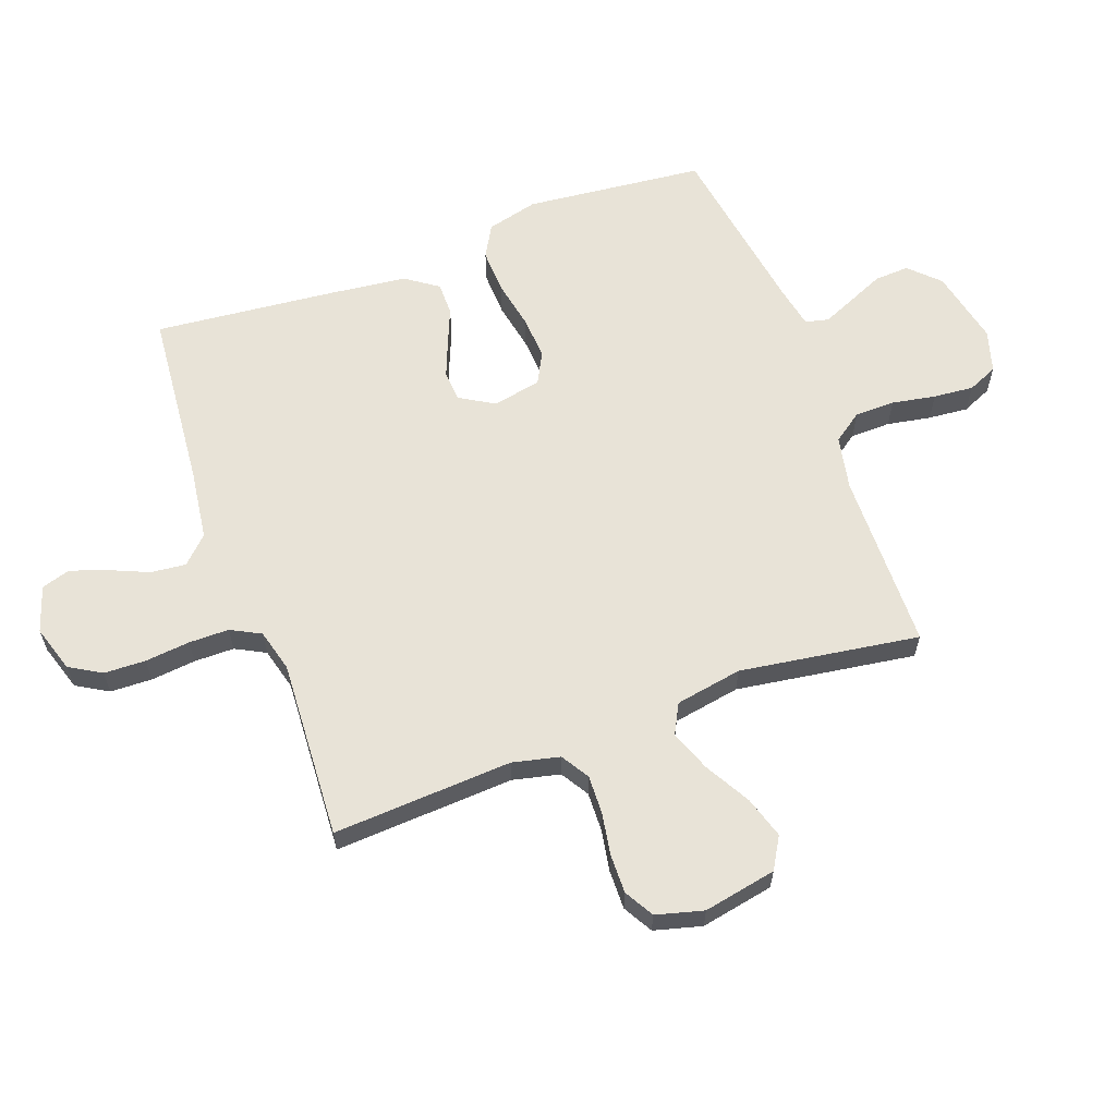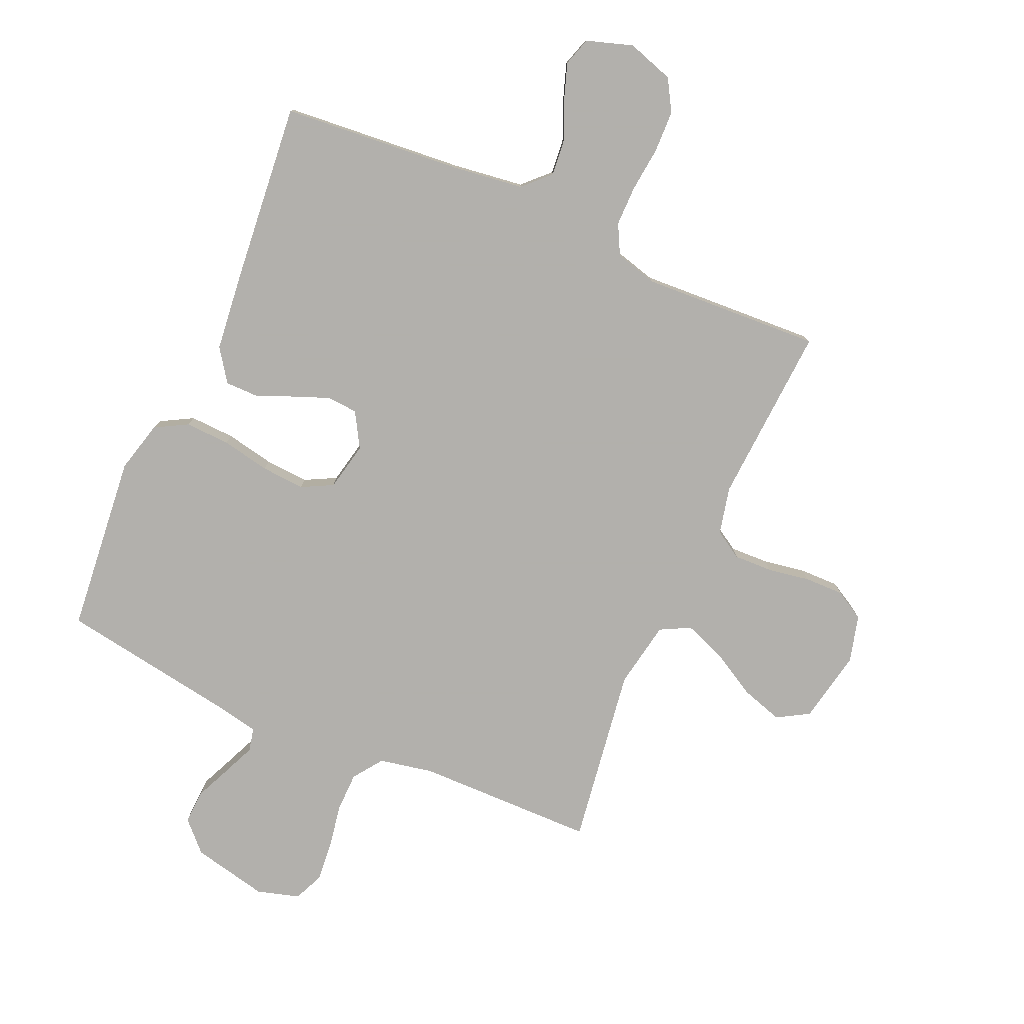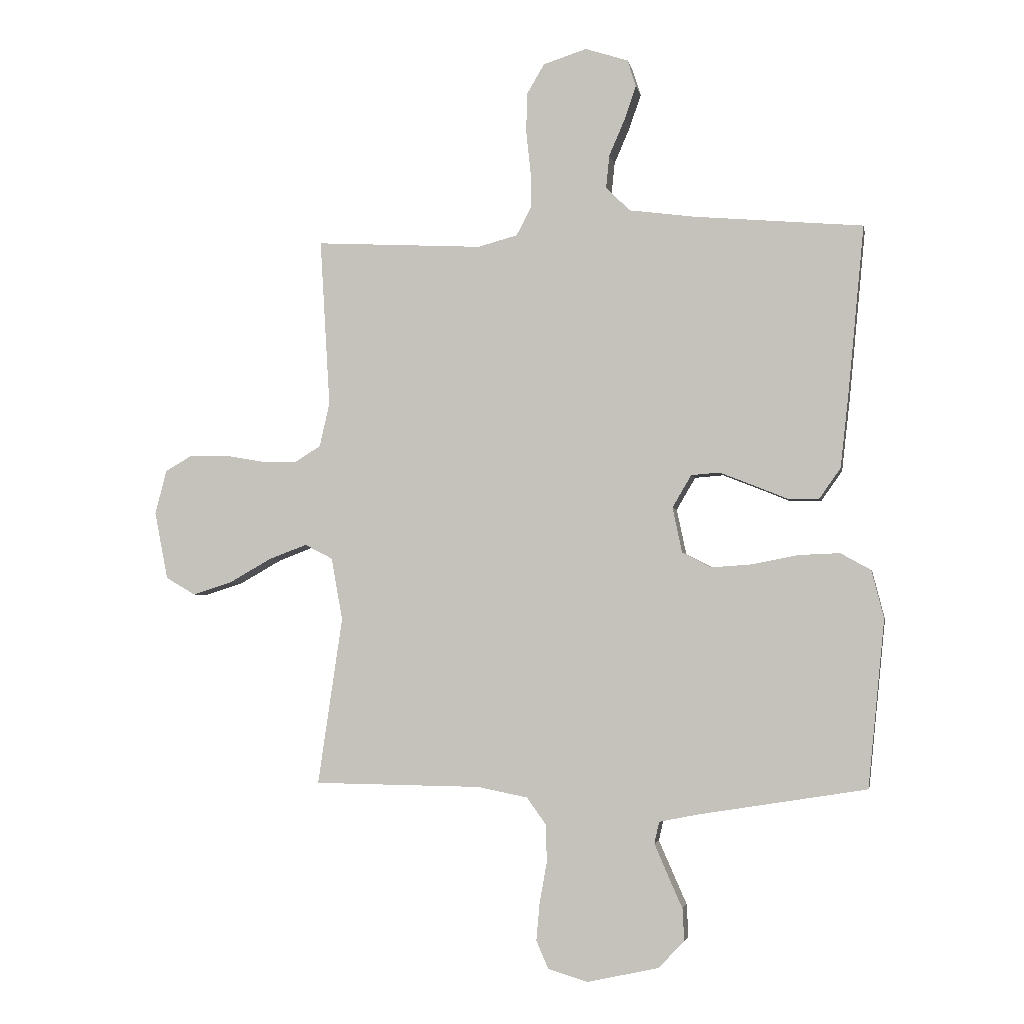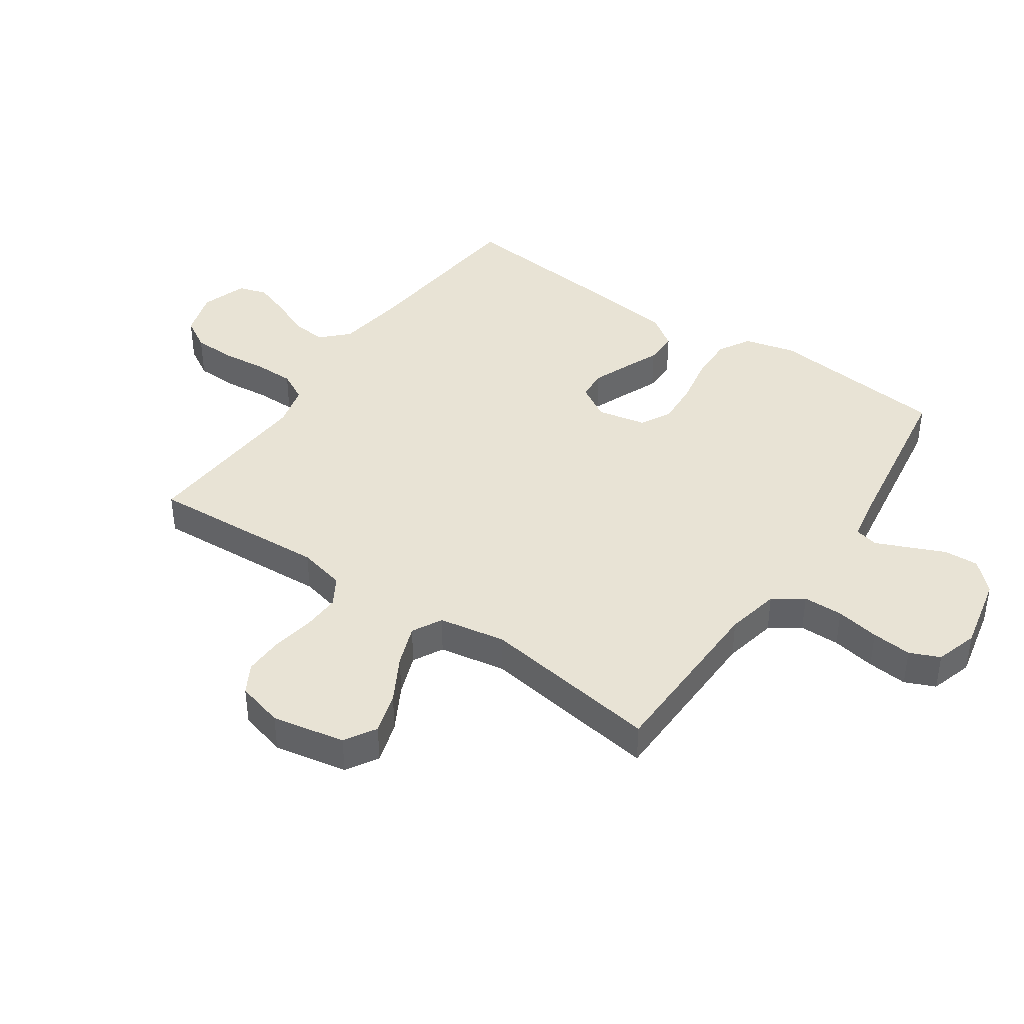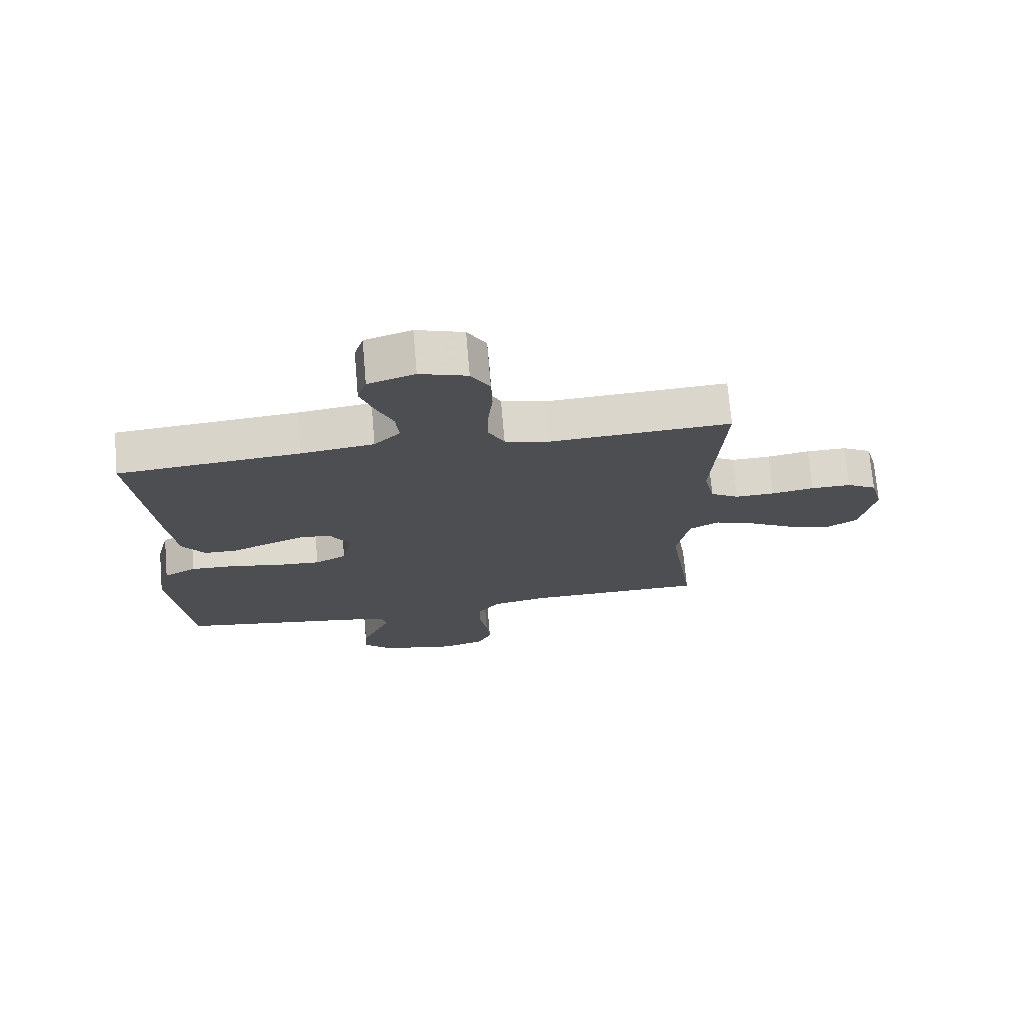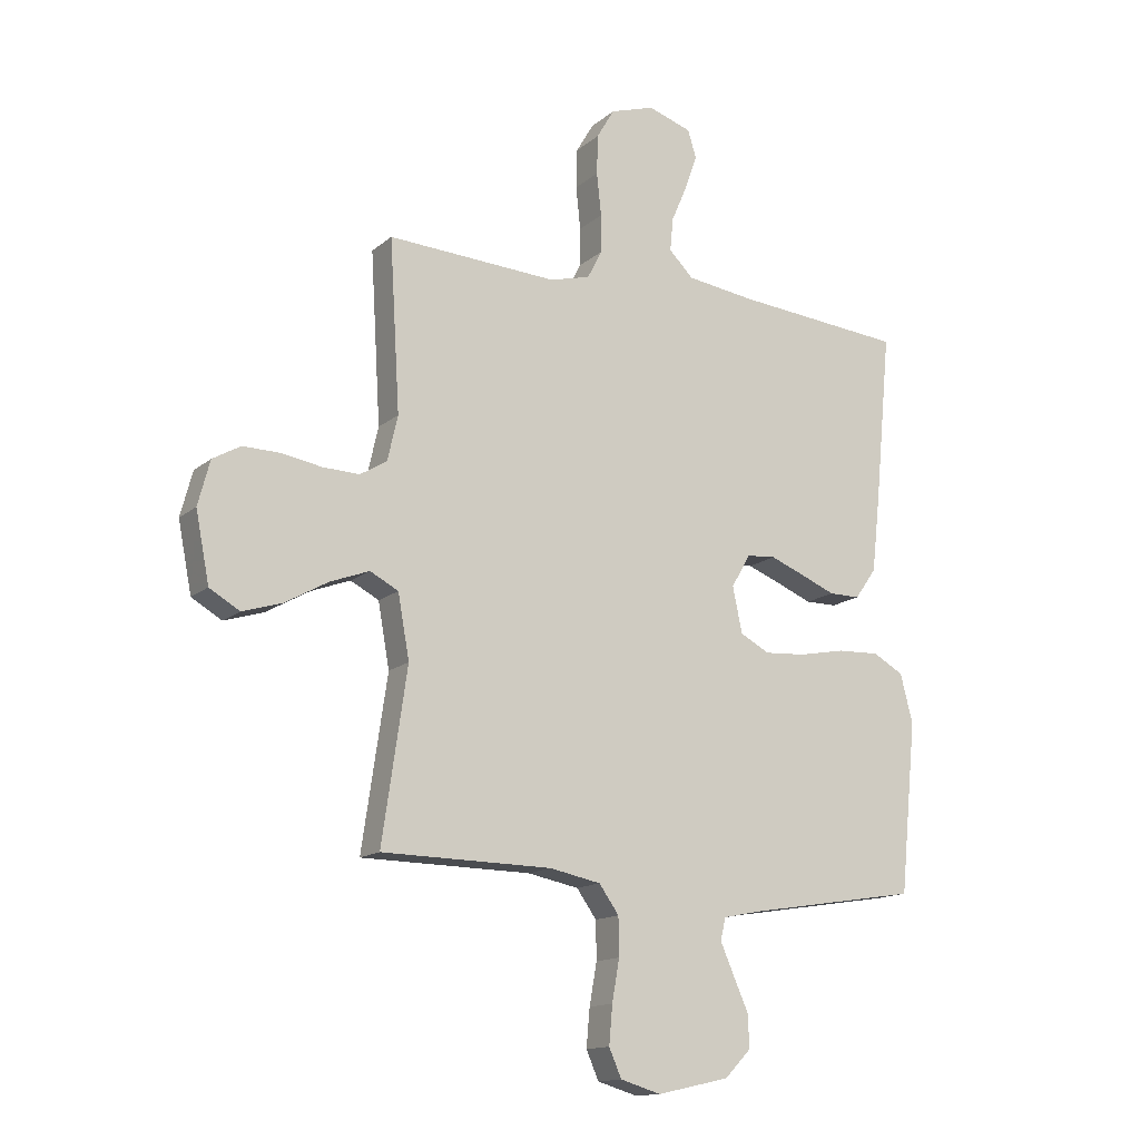
<metadata>
{"format":"obj","ext":"obj","renderer":"f3d","projection":"perspective","resolution":1024,"background":"white","views":[{"elev":61.7,"azim":70.0,"up":"+Y"},{"elev":-78.6,"azim":-23.8,"up":"+Y"},{"elev":-3.2,"azim":-169.5,"up":"+Z"},{"elev":41.0,"azim":124.8,"up":"+Y"},{"elev":72.9,"azim":-4.9,"up":"+Z"},{"elev":-14.4,"azim":149.6,"up":"+Z"}]}
</metadata>
<code>
v 0.5 0.07 -0.5
v 0.2 0.07 -0.504
v 0.11 0.07 -0.522
v 0.075 0.07 -0.571
v 0.074 0.07 -0.638
v 0.087 0.07 -0.711
v 0.093 0.07 -0.778
v 0.071 0.07 -0.828
v 0 0.07 -0.849
v -0.127 0.07 -0.821
v -0.174 0.07 -0.773
v -0.171 0.07 -0.715
v -0.144 0.07 -0.654
v -0.121 0.07 -0.601
v -0.13 0.07 -0.562
v -0.2 0.07 -0.548
v -0.5 0.07 -0.5
v -0.53 0.07 -0.2
v -0.508 0.07 -0.114
v -0.454 0.07 -0.084
v -0.379 0.07 -0.087
v -0.298 0.07 -0.103
v -0.225 0.07 -0.108
v -0.173 0.07 -0.081
v -0.156 0.07 0
v -0.19 0.07 0.058
v -0.241 0.07 0.062
v -0.302 0.07 0.038
v -0.363 0.07 0.013
v -0.418 0.07 0.013
v -0.456 0.07 0.067
v -0.471 0.07 0.2
v -0.5 0.07 0.5
v -0.2 0.07 0.526
v -0.08 0.07 0.542
v -0.037 0.07 0.585
v -0.043 0.07 0.644
v -0.071 0.07 0.709
v -0.092 0.07 0.77
v -0.077 0.07 0.818
v 0 0.07 0.843
v 0.078 0.07 0.818
v 0.109 0.07 0.765
v 0.111 0.07 0.695
v 0.103 0.07 0.62
v 0.103 0.07 0.553
v 0.129 0.07 0.503
v 0.2 0.07 0.484
v 0.5 0.07 0.5
v 0.482 0.07 0.2
v 0.5 0.07 0.121
v 0.547 0.07 0.092
v 0.612 0.07 0.094
v 0.682 0.07 0.106
v 0.748 0.07 0.107
v 0.797 0.07 0.079
v 0.818 0.07 0
v 0.794 0.07 -0.122
v 0.741 0.07 -0.153
v 0.671 0.07 -0.131
v 0.595 0.07 -0.088
v 0.526 0.07 -0.062
v 0.476 0.07 -0.088
v 0.456 0.07 -0.2
v 0.5 0 -0.5
v 0.2 0 -0.504
v 0.11 0 -0.522
v 0.075 0 -0.571
v 0.074 0 -0.638
v 0.087 0 -0.711
v 0.093 0 -0.778
v 0.071 0 -0.828
v 0 0 -0.849
v -0.127 0 -0.821
v -0.174 0 -0.773
v -0.171 0 -0.715
v -0.144 0 -0.654
v -0.121 0 -0.601
v -0.13 0 -0.562
v -0.2 0 -0.548
v -0.5 0 -0.5
v -0.53 0 -0.2
v -0.508 0 -0.114
v -0.454 0 -0.084
v -0.379 0 -0.087
v -0.298 0 -0.103
v -0.225 0 -0.108
v -0.173 0 -0.081
v -0.156 0 0
v -0.19 0 0.058
v -0.241 0 0.062
v -0.302 0 0.038
v -0.363 0 0.013
v -0.418 0 0.013
v -0.456 0 0.067
v -0.471 0 0.2
v -0.5 0 0.5
v -0.2 0 0.526
v -0.08 0 0.542
v -0.037 0 0.585
v -0.043 0 0.644
v -0.071 0 0.709
v -0.092 0 0.77
v -0.077 0 0.818
v 0 0 0.843
v 0.078 0 0.818
v 0.109 0 0.765
v 0.111 0 0.695
v 0.103 0 0.62
v 0.103 0 0.553
v 0.129 0 0.503
v 0.2 0 0.484
v 0.5 0 0.5
v 0.482 0 0.2
v 0.5 0 0.121
v 0.547 0 0.092
v 0.612 0 0.094
v 0.682 0 0.106
v 0.748 0 0.107
v 0.797 0 0.079
v 0.818 0 0
v 0.794 0 -0.122
v 0.741 0 -0.153
v 0.671 0 -0.131
v 0.595 0 -0.088
v 0.526 0 -0.062
v 0.476 0 -0.088
v 0.456 0 -0.2
f 59 60 61
f 58 59 61
f 57 58 61
f 56 57 61
f 55 56 61
f 54 55 61
f 53 54 61
f 52 53 61 62
f 51 52 62 63
f 48 49 50
f 51 63 64
f 50 51 64
f 48 50 64
f 47 48 64
f 43 44 45
f 42 43 45
f 41 42 45
f 40 41 45
f 39 40 45
f 38 39 45
f 37 38 45
f 36 37 45 46
f 64 1 2
f 47 64 2
f 46 47 2
f 36 46 2
f 35 36 2
f 32 33 34
f 31 32 34
f 30 31 34
f 29 30 34
f 28 29 34
f 20 21 22
f 19 20 22
f 18 19 22
f 17 18 22
f 16 17 22
f 15 16 22 23
f 14 15 23 24
f 11 12 13
f 10 11 13
f 9 10 13
f 8 9 13
f 7 8 13
f 6 7 13
f 5 6 13
f 4 5 13 14
f 14 24 25
f 4 14 25
f 3 4 25
f 27 28 34 35
f 26 27 35
f 25 26 35 2
f 2 3 25
f 125 124 123
f 125 123 122
f 125 122 121
f 125 121 120
f 125 120 119
f 125 119 118
f 125 118 117
f 126 125 117 116
f 127 126 116 115
f 114 113 112
f 128 127 115
f 128 115 114
f 128 114 112
f 128 112 111
f 109 108 107
f 109 107 106
f 109 106 105
f 109 105 104
f 109 104 103
f 109 103 102
f 109 102 101
f 110 109 101 100
f 66 65 128
f 66 128 111
f 66 111 110
f 66 110 100
f 66 100 99
f 98 97 96
f 98 96 95
f 98 95 94
f 98 94 93
f 98 93 92
f 86 85 84
f 86 84 83
f 86 83 82
f 86 82 81
f 86 81 80
f 87 86 80 79
f 88 87 79 78
f 77 76 75
f 77 75 74
f 77 74 73
f 77 73 72
f 77 72 71
f 77 71 70
f 77 70 69
f 78 77 69 68
f 89 88 78
f 89 78 68
f 89 68 67
f 99 98 92 91
f 99 91 90
f 66 99 90 89
f 89 67 66
f 1 65 66 2
f 2 66 67 3
f 3 67 68 4
f 4 68 69 5
f 5 69 70 6
f 6 70 71 7
f 7 71 72 8
f 8 72 73 9
f 9 73 74 10
f 10 74 75 11
f 11 75 76 12
f 12 76 77 13
f 13 77 78 14
f 14 78 79 15
f 15 79 80 16
f 16 80 81 17
f 17 81 82 18
f 18 82 83 19
f 19 83 84 20
f 20 84 85 21
f 21 85 86 22
f 22 86 87 23
f 23 87 88 24
f 24 88 89 25
f 25 89 90 26
f 26 90 91 27
f 27 91 92 28
f 28 92 93 29
f 29 93 94 30
f 30 94 95 31
f 31 95 96 32
f 32 96 97 33
f 33 97 98 34
f 34 98 99 35
f 35 99 100 36
f 36 100 101 37
f 37 101 102 38
f 38 102 103 39
f 39 103 104 40
f 40 104 105 41
f 41 105 106 42
f 42 106 107 43
f 43 107 108 44
f 44 108 109 45
f 45 109 110 46
f 46 110 111 47
f 47 111 112 48
f 48 112 113 49
f 49 113 114 50
f 50 114 115 51
f 51 115 116 52
f 52 116 117 53
f 53 117 118 54
f 54 118 119 55
f 55 119 120 56
f 56 120 121 57
f 57 121 122 58
f 58 122 123 59
f 59 123 124 60
f 60 124 125 61
f 61 125 126 62
f 62 126 127 63
f 63 127 128 64
f 64 128 65 1

</code>
